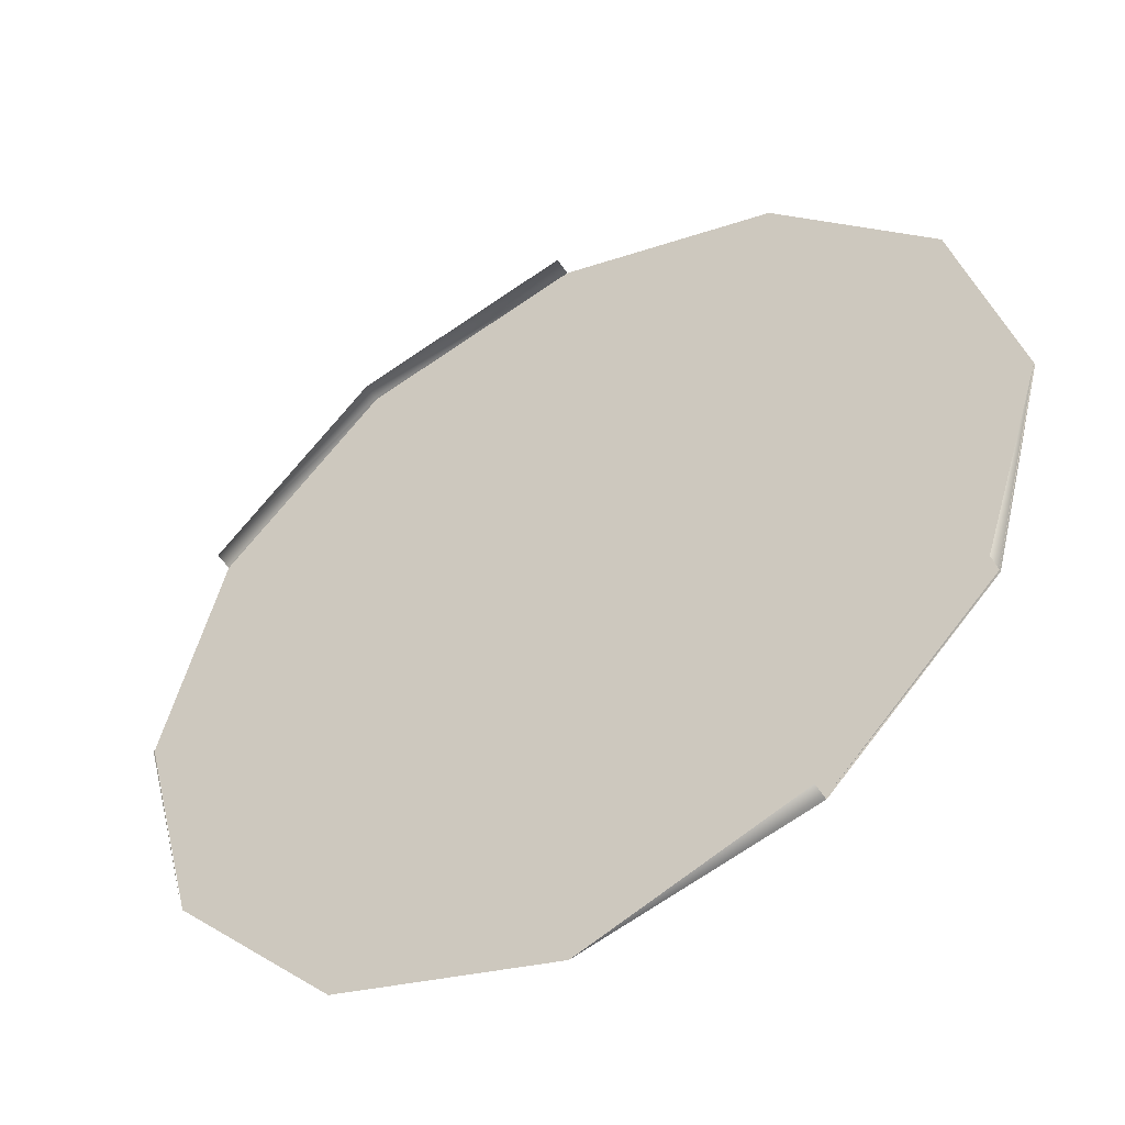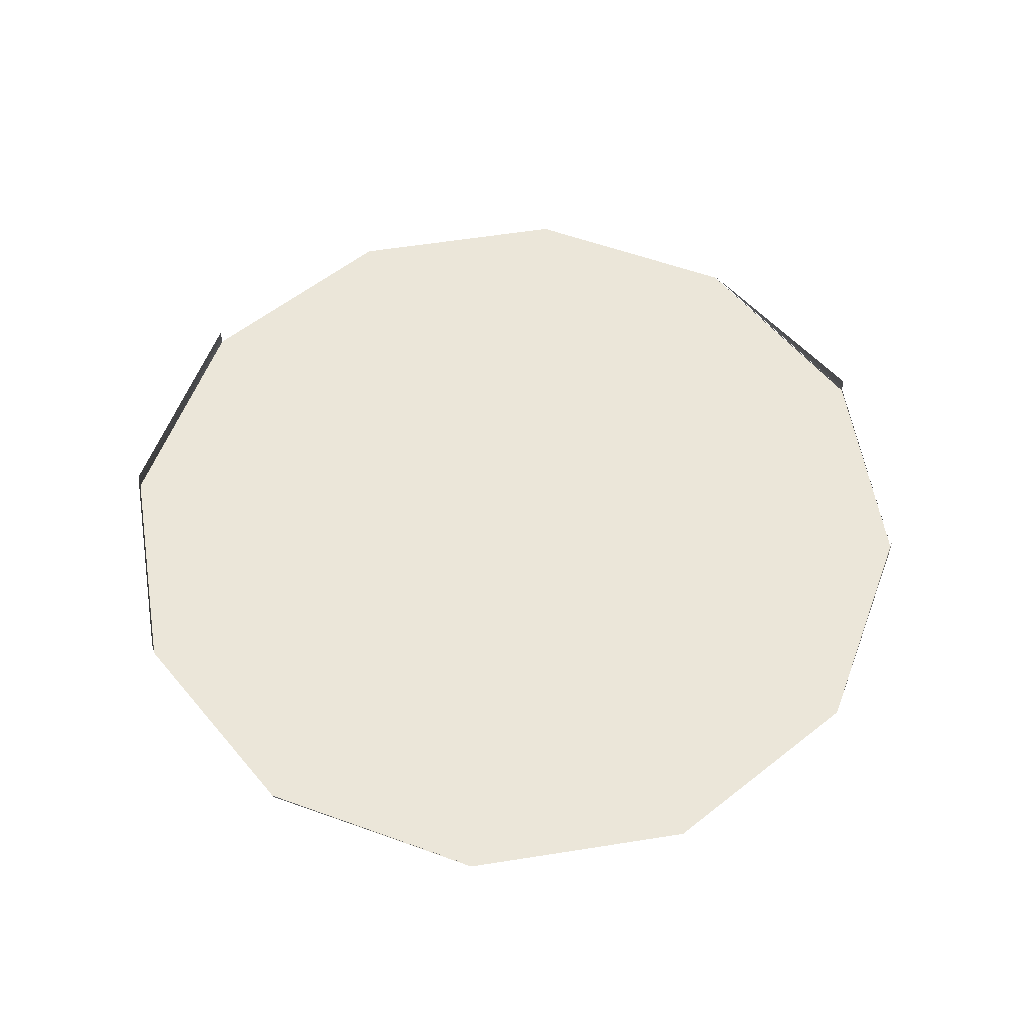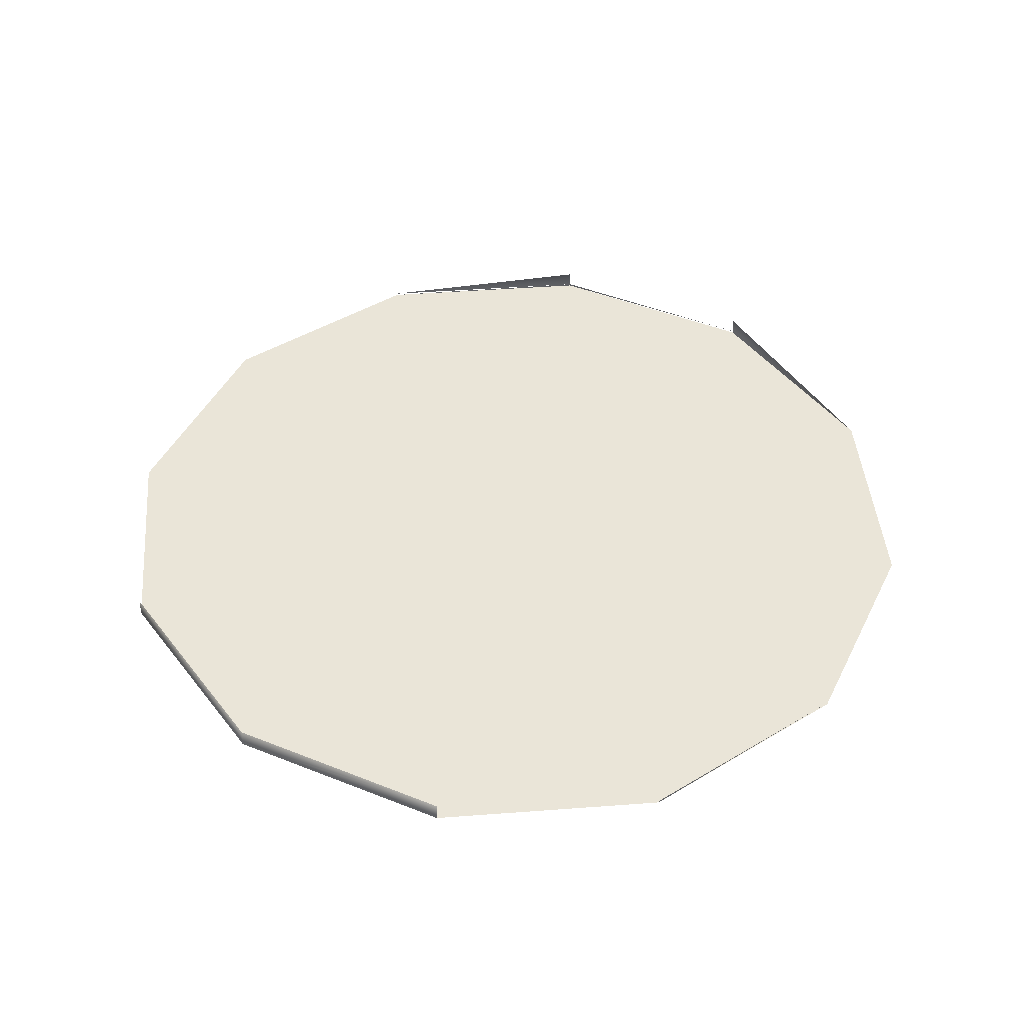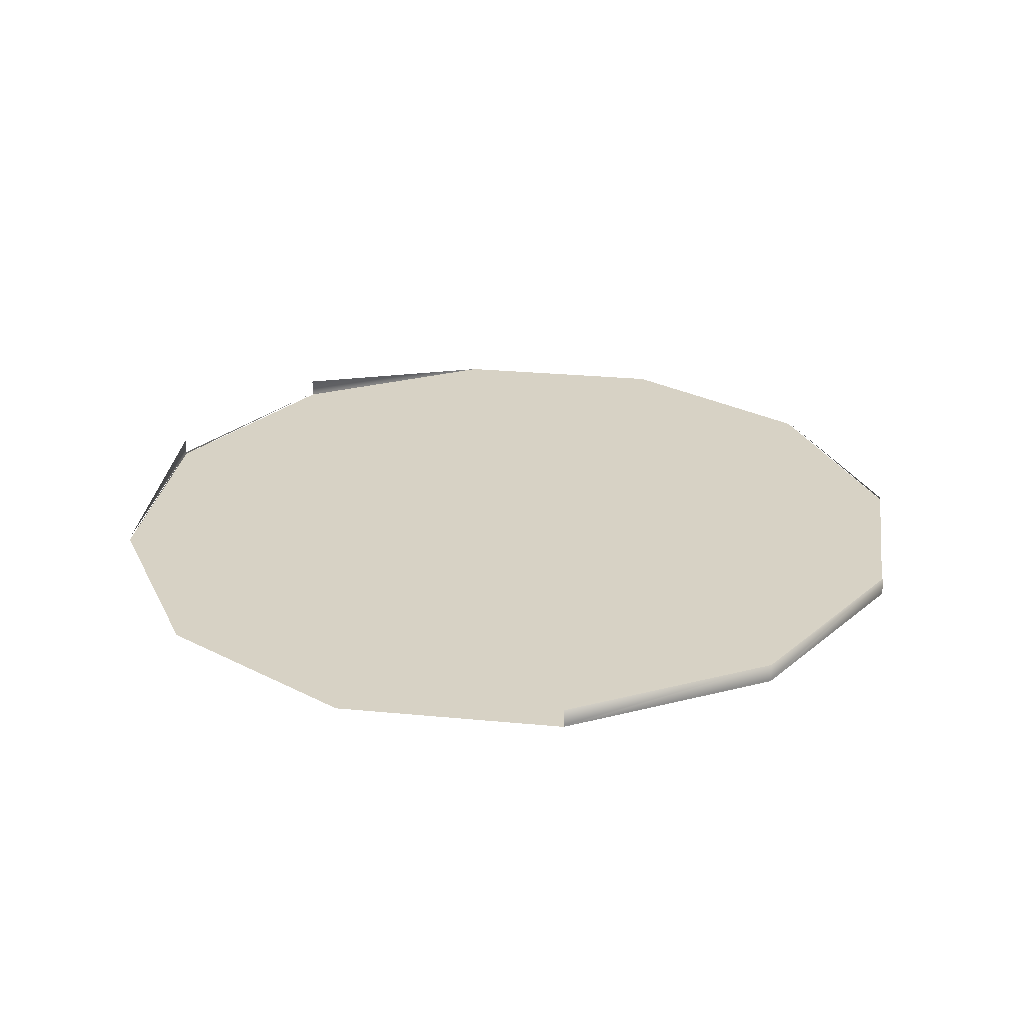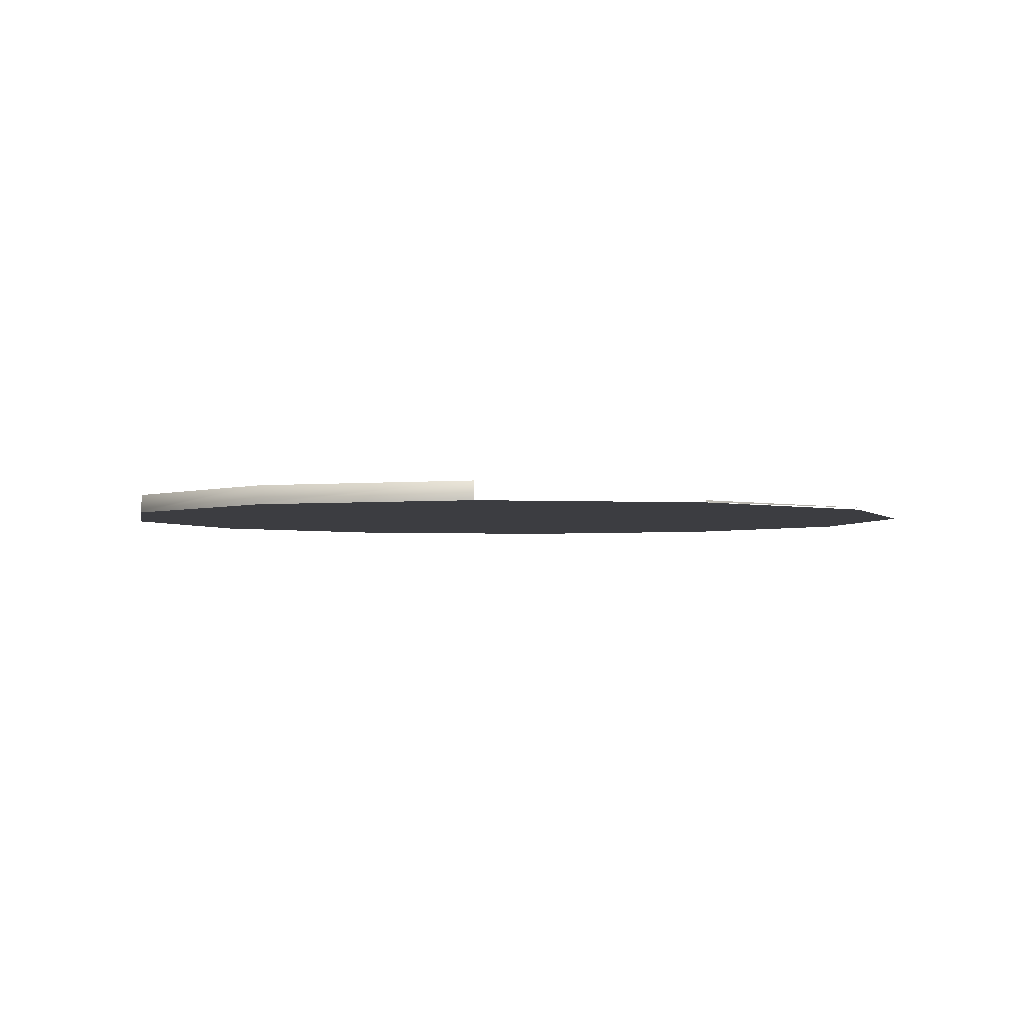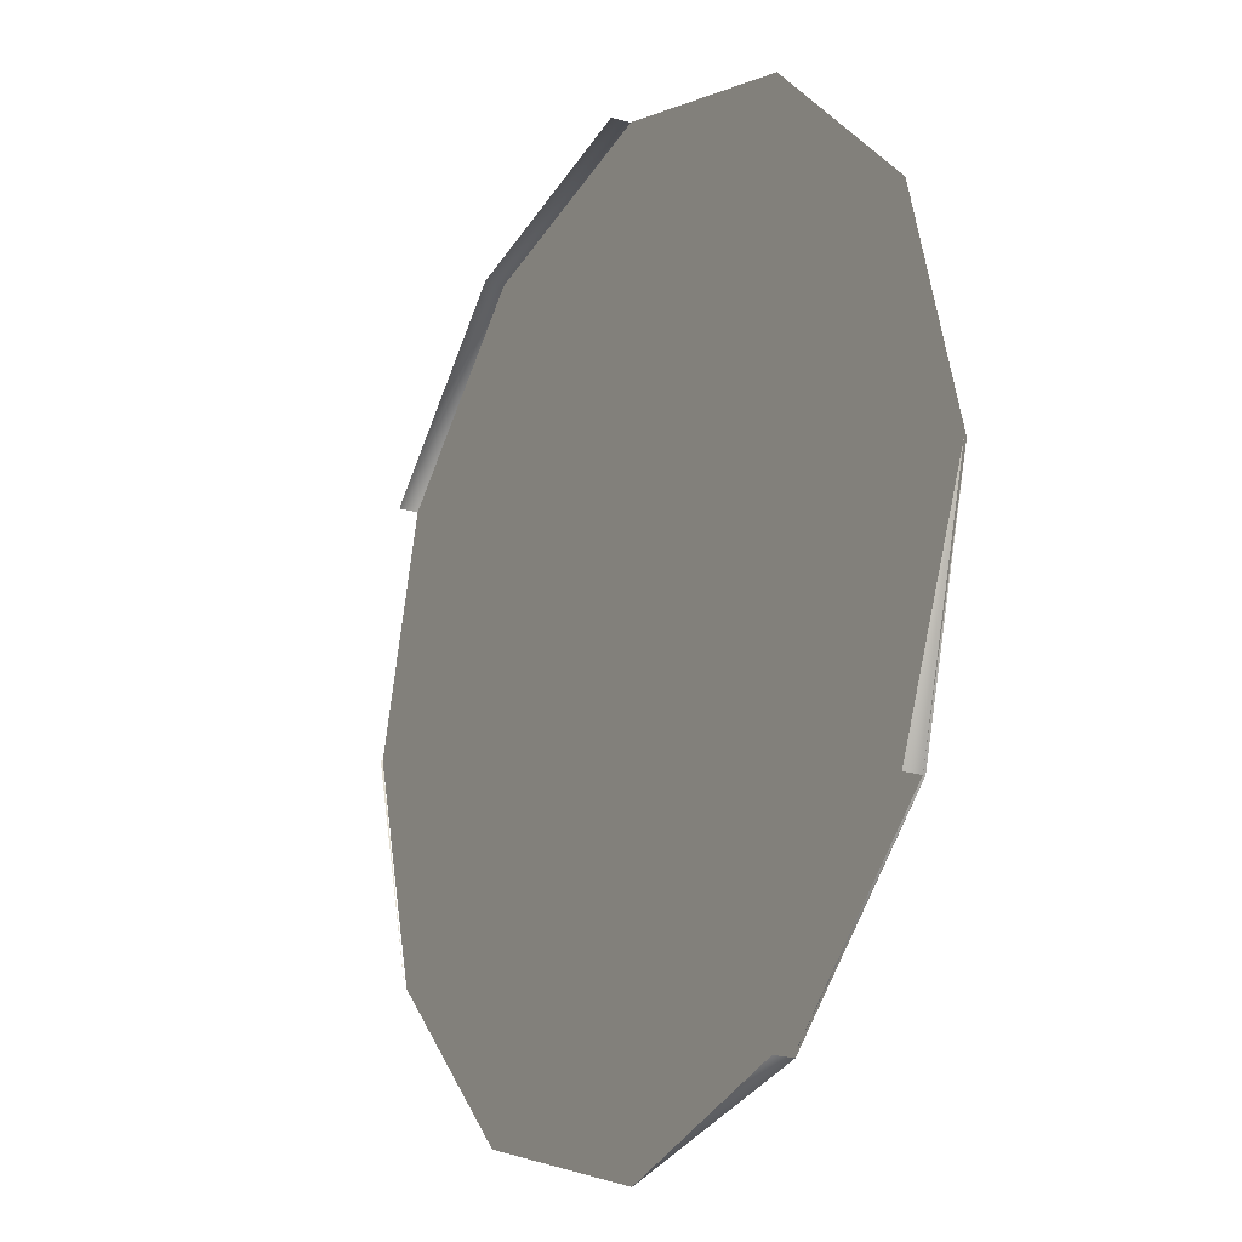
<metadata>
{"format":"obj","ext":"obj","renderer":"f3d","projection":"perspective","resolution":1024,"background":"white","views":[{"elev":-48.6,"azim":-149.6,"up":"+Z"},{"elev":57.2,"azim":125.6,"up":"+Y"},{"elev":44.7,"azim":70.0,"up":"+Y"},{"elev":27.5,"azim":-6.6,"up":"+Y"},{"elev":-2.7,"azim":64.7,"up":"+Y"},{"elev":-19.1,"azim":-120.4,"up":"+Z"}]}
</metadata>
<code>
v 0.5675 -0.3061 -0.05103
v 0.5115 -0.3061 0.004974
v 0.3584 -0.3061 -0.26
v 0.3024 -0.3061 -0.204
v 0.4349 -0.3061 0.02547
v 0.5881 -0.3119 -0.1275
v 0.5676 -0.3119 -0.05094
v 0.5115 -0.3119 0.005126
v 0.4349 -0.3119 0.02565
v 0.5116 -0.3127 -0.2602
v 0.4349 -0.3127 -0.2807
v 0.5676 -0.3119 -0.2041
v 0.5116 -0.3127 0.005146
v 0.3023 -0.3119 -0.2041
v 0.2818 -0.3119 -0.1275
v 0.4349 -0.3127 0.02567
v 0.5882 -0.3127 -0.1275
v 0.5676 -0.3127 -0.05093
v 0.3584 -0.3119 -0.2602
v 0.5676 -0.3127 -0.2041
v 0.3583 -0.3127 -0.2602
v 0.3583 -0.3127 0.005146
v 0.3023 -0.3127 -0.2041
v 0.2817 -0.3127 -0.1275
v 0.3023 -0.3127 -0.05093
f 8 1 2
f 2 1 8
f 9 2 5
f 5 2 9
f 1 13 7
f 7 13 1
f 1 8 13
f 13 8 1
f 2 16 8
f 8 16 2
f 2 9 16
f 16 9 2
f 17 12 6
f 6 12 17
f 7 13 18
f 18 13 7
f 14 15 4
f 4 15 14
f 8 16 13
f 13 16 8
f 11 21 10
f 13 18 22
f 11 19 3
f 3 19 11
f 19 23 14
f 14 23 19
f 16 13 22
f 20 10 23
f 23 10 21
f 19 11 21
f 21 11 19
f 17 20 23
f 18 17 25
f 22 18 25
f 24 14 23
f 23 14 24
f 24 17 23
f 25 17 24
f 10 21 11
f 22 18 13
f 22 13 16
f 23 10 20
f 21 10 23
f 23 20 17
f 25 17 18
f 25 18 22
f 23 17 24
f 24 17 25

</code>
